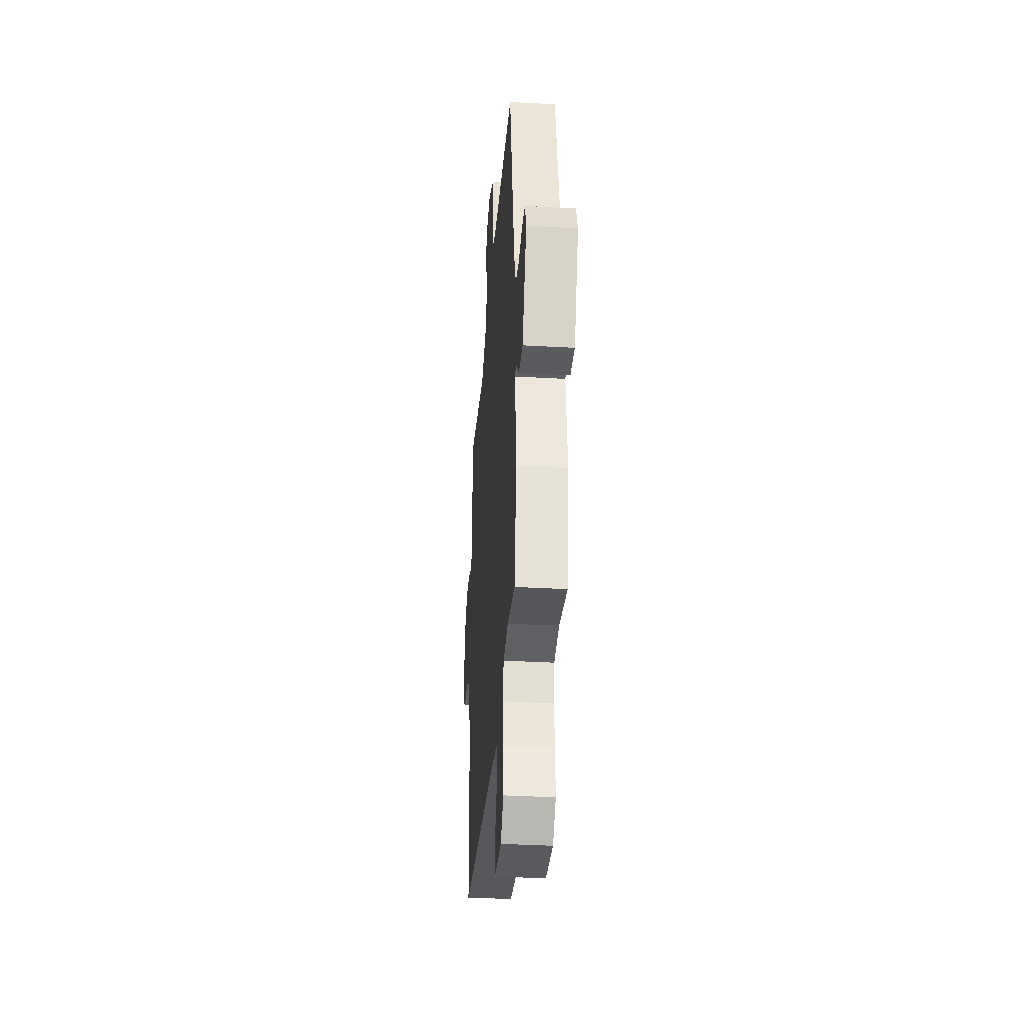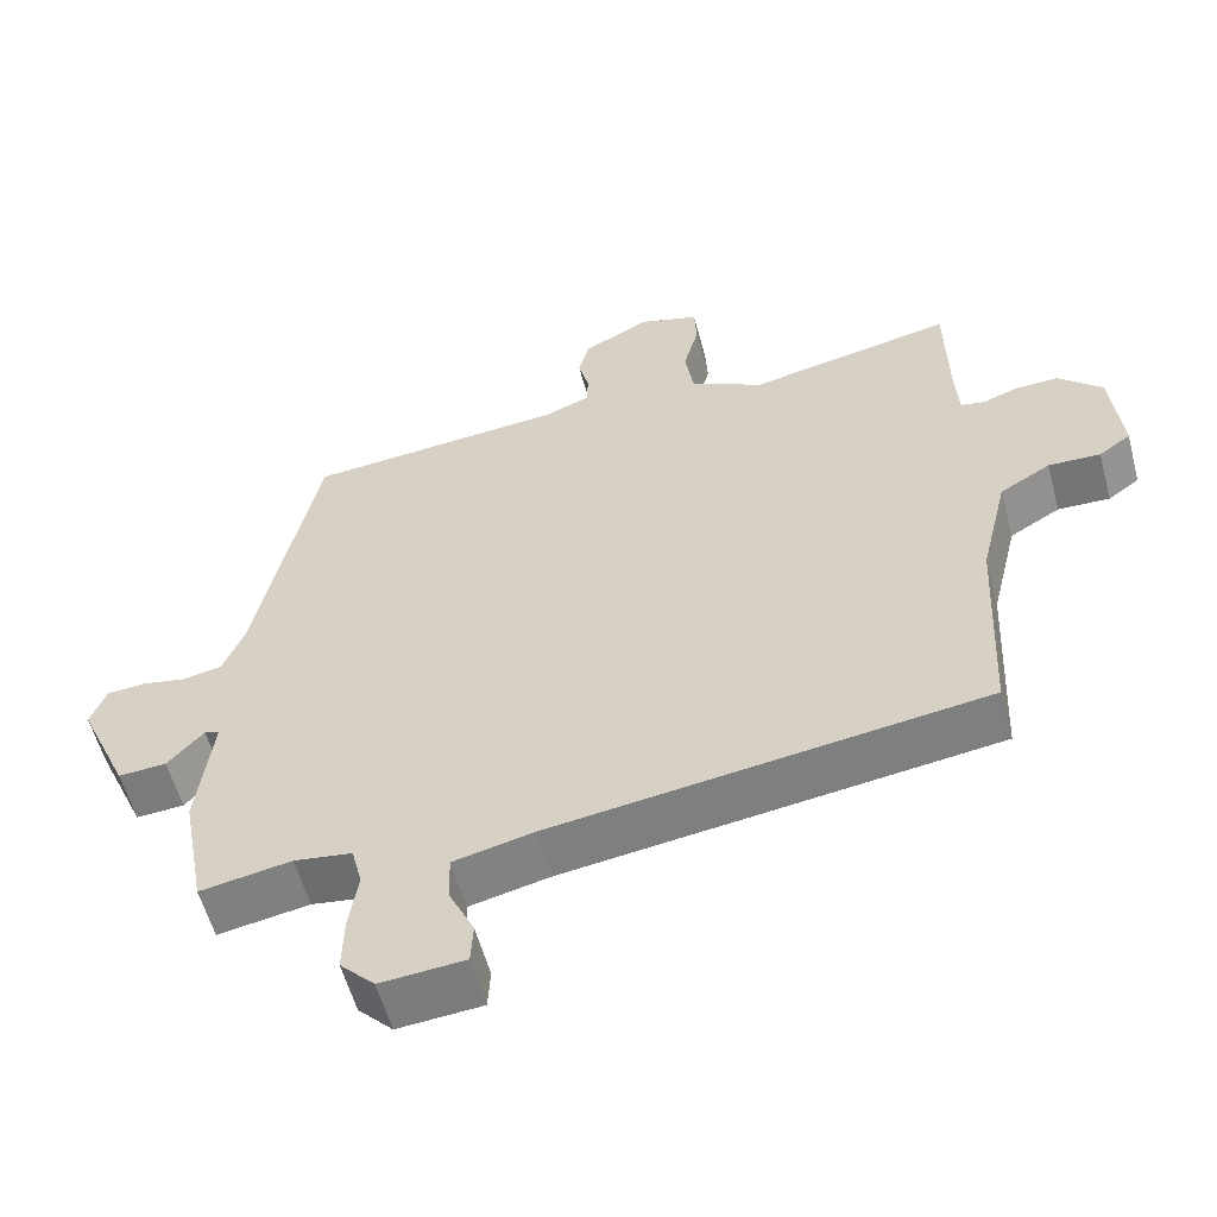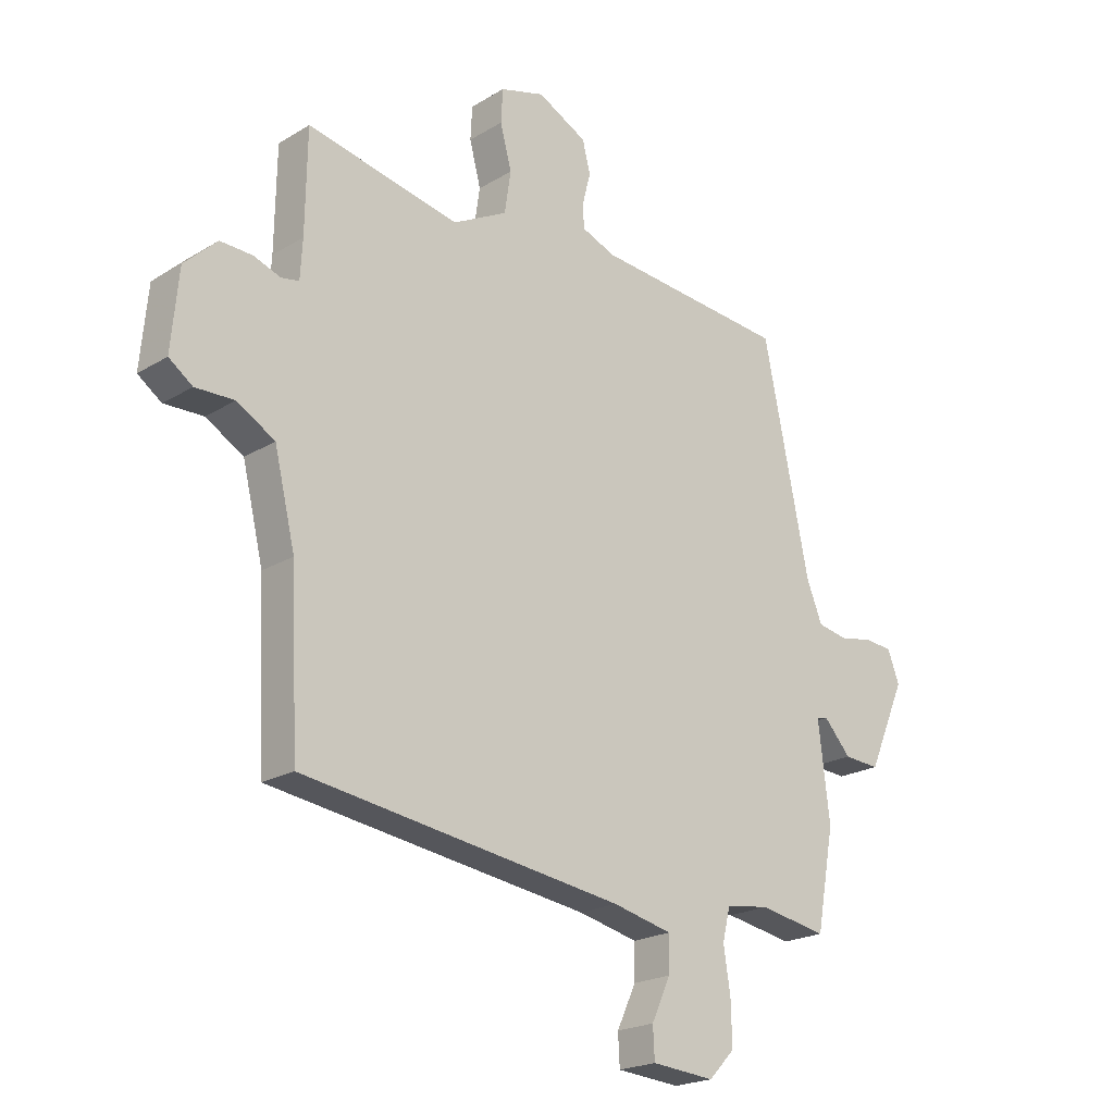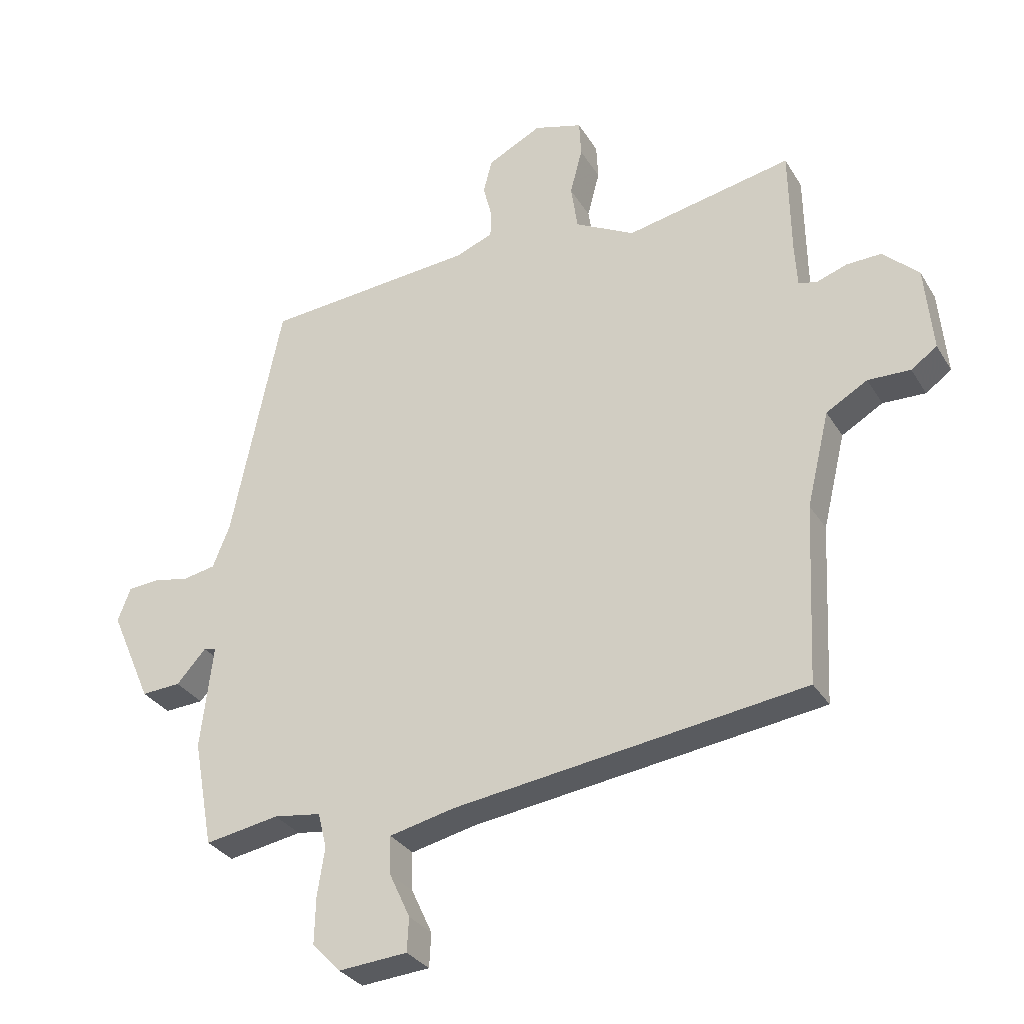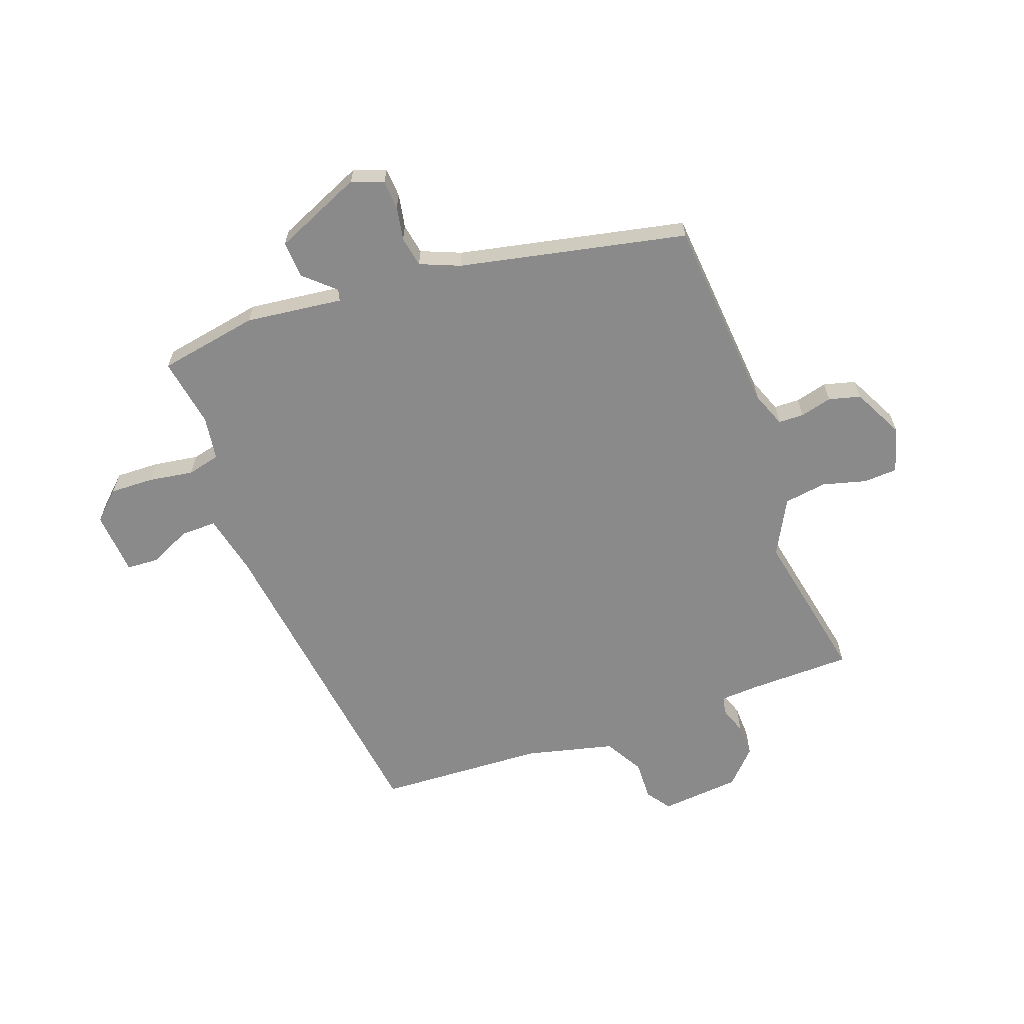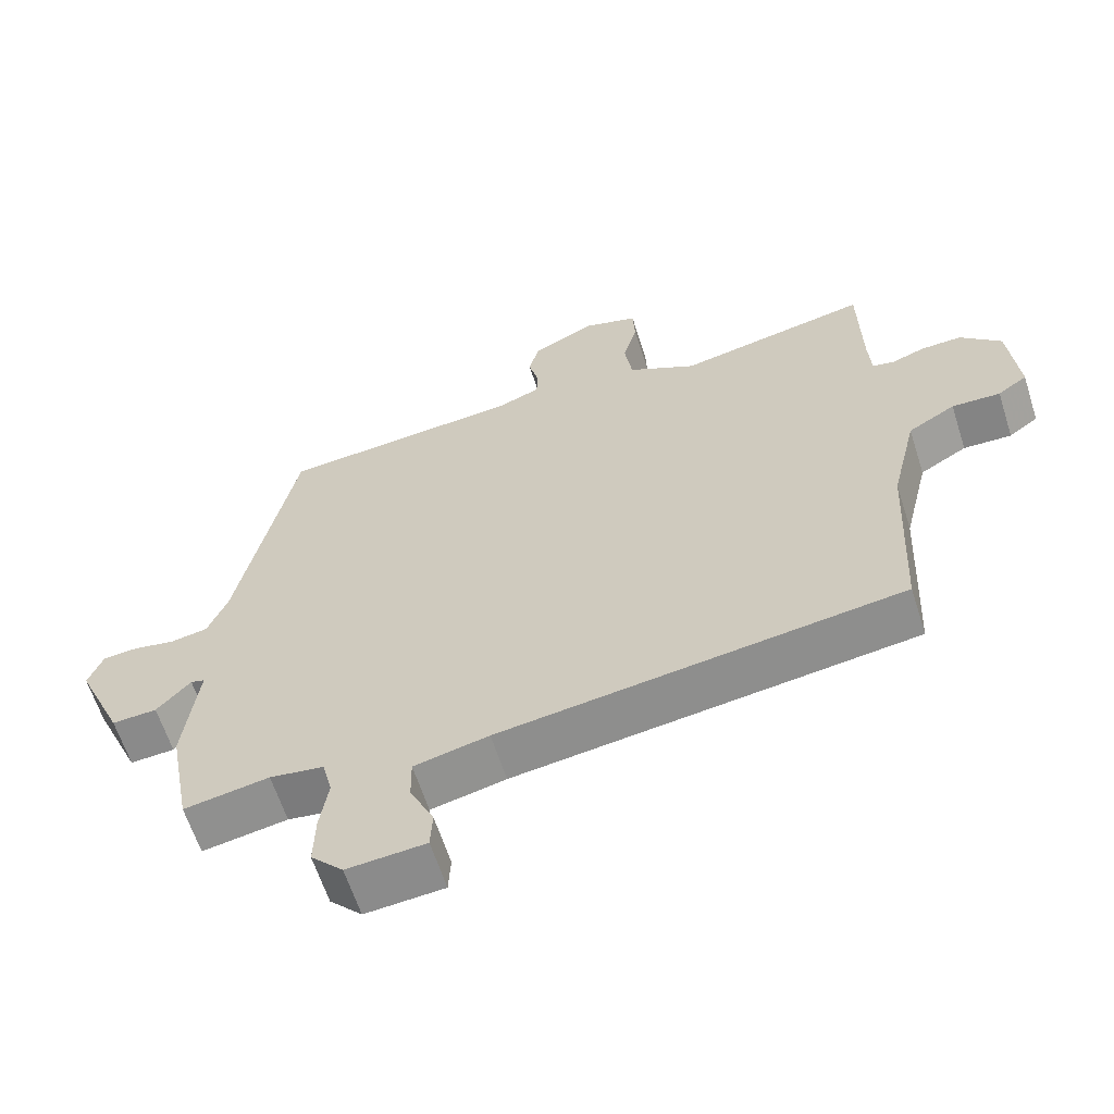
<metadata>
{"format":"obj","ext":"obj","renderer":"f3d","projection":"perspective","resolution":1024,"background":"white","views":[{"elev":-35.5,"azim":-94.3,"up":"+Z"},{"elev":-57.2,"azim":15.0,"up":"+Z"},{"elev":-21.1,"azim":137.1,"up":"+Z"},{"elev":-30.9,"azim":26.1,"up":"+Z"},{"elev":-63.6,"azim":-70.2,"up":"+Y"},{"elev":-62.1,"azim":17.7,"up":"+Z"}]}
</metadata>
<code>
v -0.416 0.07 0.481
v -0.073 0.07 0.511
v -0.012 0.07 0.535
v -0.011 0.07 0.579
v -0.025 0.07 0.634
v -0.011 0.07 0.689
v 0.077 0.07 0.734
v 0.156 0.07 0.711
v 0.159 0.07 0.652
v 0.139 0.07 0.576
v 0.15 0.07 0.502
v 0.247 0.07 0.451
v 0.518 0.07 0.506
v 0.521 0.07 0.328
v 0.525 0.07 0.26
v 0.556 0.07 0.254
v 0.604 0.07 0.271
v 0.661 0.07 0.273
v 0.719 0.07 0.218
v 0.732 0.07 0.079
v 0.69 0.07 0.049
v 0.621 0.07 0.051
v 0.554 0.07 0.012
v 0.517 0.07 -0.142
v 0.503 0.07 -0.433
v -0.068 0.07 -0.511
v -0.174 0.07 -0.535
v -0.173 0.07 -0.597
v -0.139 0.07 -0.67
v -0.142 0.07 -0.725
v -0.254 0.07 -0.734
v -0.3 0.07 -0.686
v -0.298 0.07 -0.61
v -0.286 0.07 -0.532
v -0.3 0.07 -0.475
v -0.377 0.07 -0.464
v -0.498 0.07 -0.485
v -0.53 0.07 -0.311
v -0.51 0.07 -0.142
v -0.53 0.07 -0.137
v -0.578 0.07 -0.19
v -0.642 0.07 -0.194
v -0.709 0.07 -0.041
v -0.688 0.07 0.014
v -0.638 0.07 0.018
v -0.579 0.07 0.007
v -0.526 0.07 0.017
v -0.498 0.07 0.086
v -0.416 0 0.481
v -0.073 0 0.511
v -0.012 0 0.535
v -0.011 0 0.579
v -0.025 0 0.634
v -0.011 0 0.689
v 0.077 0 0.734
v 0.156 0 0.711
v 0.159 0 0.652
v 0.139 0 0.576
v 0.15 0 0.502
v 0.247 0 0.451
v 0.518 0 0.506
v 0.521 0 0.328
v 0.525 0 0.26
v 0.556 0 0.254
v 0.604 0 0.271
v 0.661 0 0.273
v 0.719 0 0.218
v 0.732 0 0.079
v 0.69 0 0.049
v 0.621 0 0.051
v 0.554 0 0.012
v 0.517 0 -0.142
v 0.503 0 -0.433
v -0.068 0 -0.511
v -0.174 0 -0.535
v -0.173 0 -0.597
v -0.139 0 -0.67
v -0.142 0 -0.725
v -0.254 0 -0.734
v -0.3 0 -0.686
v -0.298 0 -0.61
v -0.286 0 -0.532
v -0.3 0 -0.475
v -0.377 0 -0.464
v -0.498 0 -0.485
v -0.53 0 -0.311
v -0.51 0 -0.142
v -0.53 0 -0.137
v -0.578 0 -0.19
v -0.642 0 -0.194
v -0.709 0 -0.041
v -0.688 0 0.014
v -0.638 0 0.018
v -0.579 0 0.007
v -0.526 0 0.017
v -0.498 0 0.086
f 44 45 46
f 43 44 46
f 42 43 46
f 41 42 46
f 40 41 46
f 39 40 46 47
f 36 37 38 39
f 39 47 48
f 36 39 48
f 35 36 48
f 32 33 34
f 31 32 34
f 30 31 34
f 29 30 34
f 28 29 34
f 27 28 34 35
f 48 1 2
f 35 48 2
f 27 35 2
f 26 27 2
f 20 21 22
f 19 20 22
f 18 19 22
f 17 18 22
f 16 17 22
f 15 16 22 23
f 12 13 14
f 12 14 15
f 15 23 24
f 12 15 24
f 11 12 24
f 8 9 10
f 7 8 10
f 6 7 10
f 5 6 10
f 4 5 10
f 3 4 10 11
f 24 25 26
f 11 24 26
f 3 11 26
f 2 3 26
f 94 93 92
f 94 92 91
f 94 91 90
f 94 90 89
f 94 89 88
f 95 94 88 87
f 87 86 85 84
f 96 95 87
f 96 87 84
f 96 84 83
f 82 81 80
f 82 80 79
f 82 79 78
f 82 78 77
f 82 77 76
f 83 82 76 75
f 50 49 96
f 50 96 83
f 50 83 75
f 50 75 74
f 70 69 68
f 70 68 67
f 70 67 66
f 70 66 65
f 70 65 64
f 71 70 64 63
f 62 61 60
f 63 62 60
f 72 71 63
f 72 63 60
f 72 60 59
f 58 57 56
f 58 56 55
f 58 55 54
f 58 54 53
f 58 53 52
f 59 58 52 51
f 74 73 72
f 74 72 59
f 74 59 51
f 74 51 50
f 1 49 50 2
f 2 50 51 3
f 3 51 52 4
f 4 52 53 5
f 5 53 54 6
f 6 54 55 7
f 7 55 56 8
f 8 56 57 9
f 9 57 58 10
f 10 58 59 11
f 11 59 60 12
f 12 60 61 13
f 13 61 62 14
f 14 62 63 15
f 15 63 64 16
f 16 64 65 17
f 17 65 66 18
f 18 66 67 19
f 19 67 68 20
f 20 68 69 21
f 21 69 70 22
f 22 70 71 23
f 23 71 72 24
f 24 72 73 25
f 25 73 74 26
f 26 74 75 27
f 27 75 76 28
f 28 76 77 29
f 29 77 78 30
f 30 78 79 31
f 31 79 80 32
f 32 80 81 33
f 33 81 82 34
f 34 82 83 35
f 35 83 84 36
f 36 84 85 37
f 37 85 86 38
f 38 86 87 39
f 39 87 88 40
f 40 88 89 41
f 41 89 90 42
f 42 90 91 43
f 43 91 92 44
f 44 92 93 45
f 45 93 94 46
f 46 94 95 47
f 47 95 96 48
f 48 96 49 1

</code>
